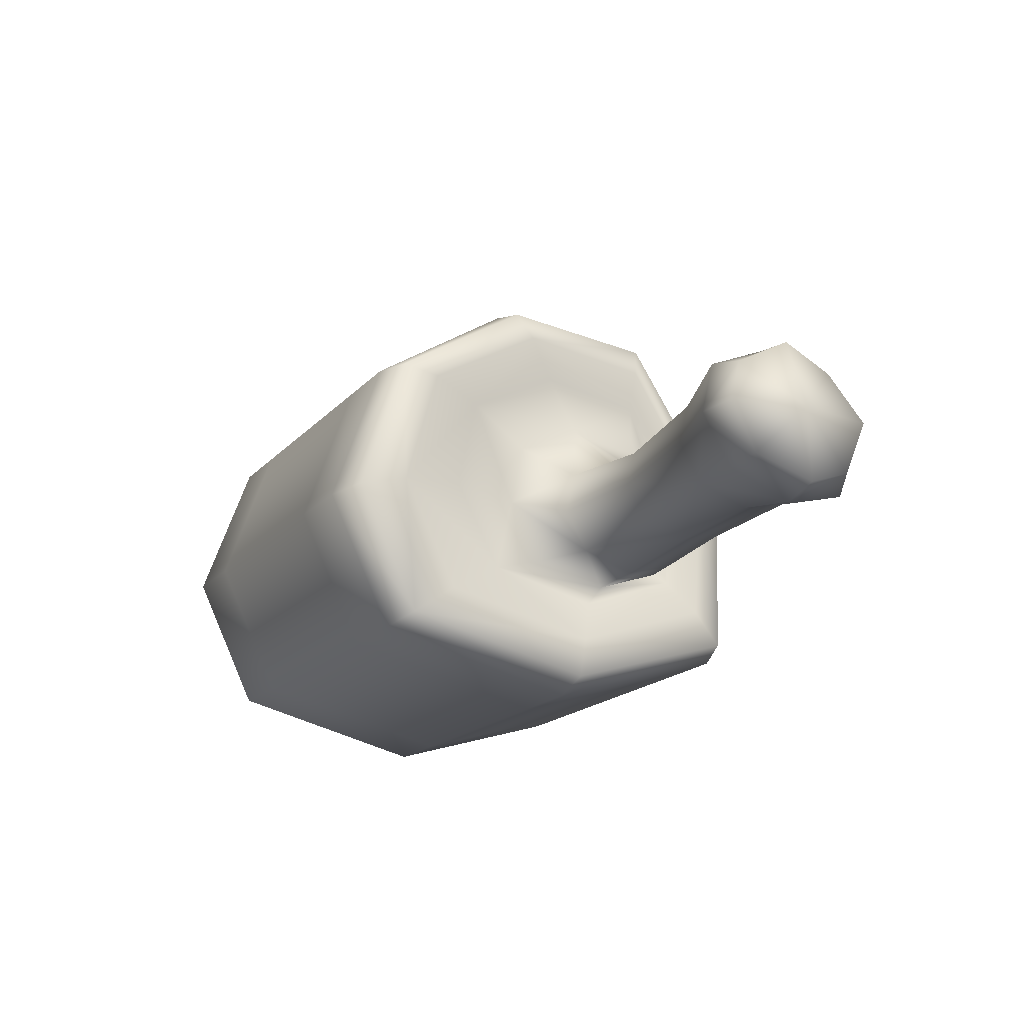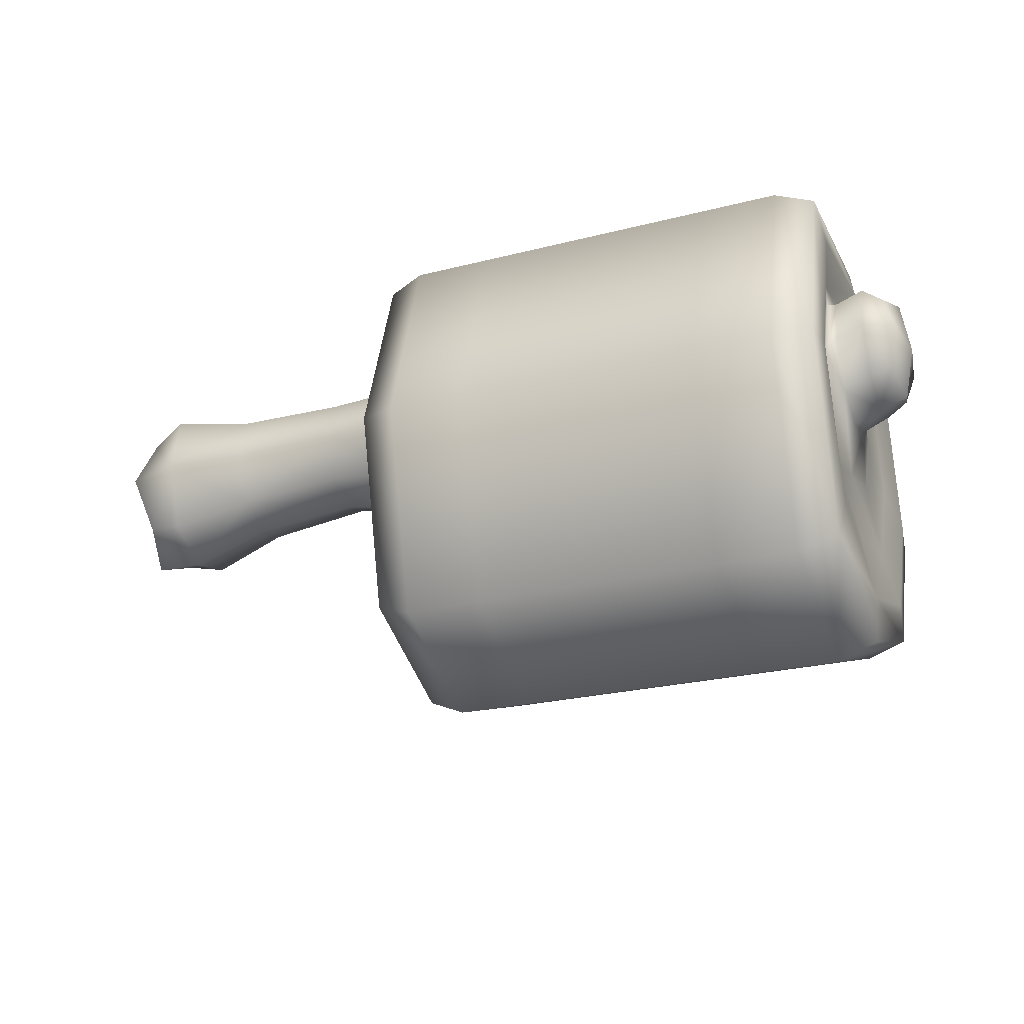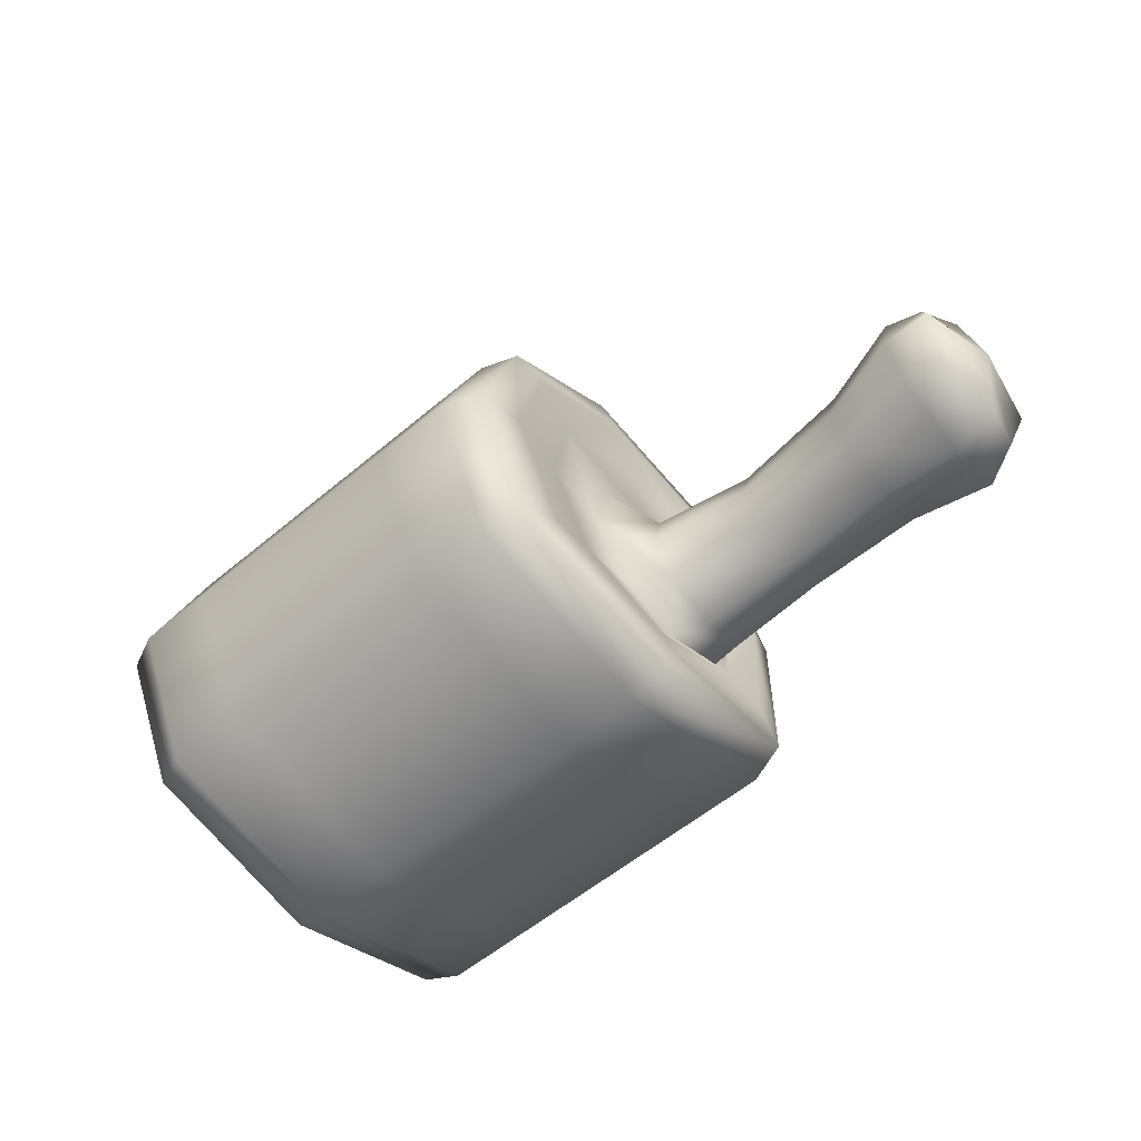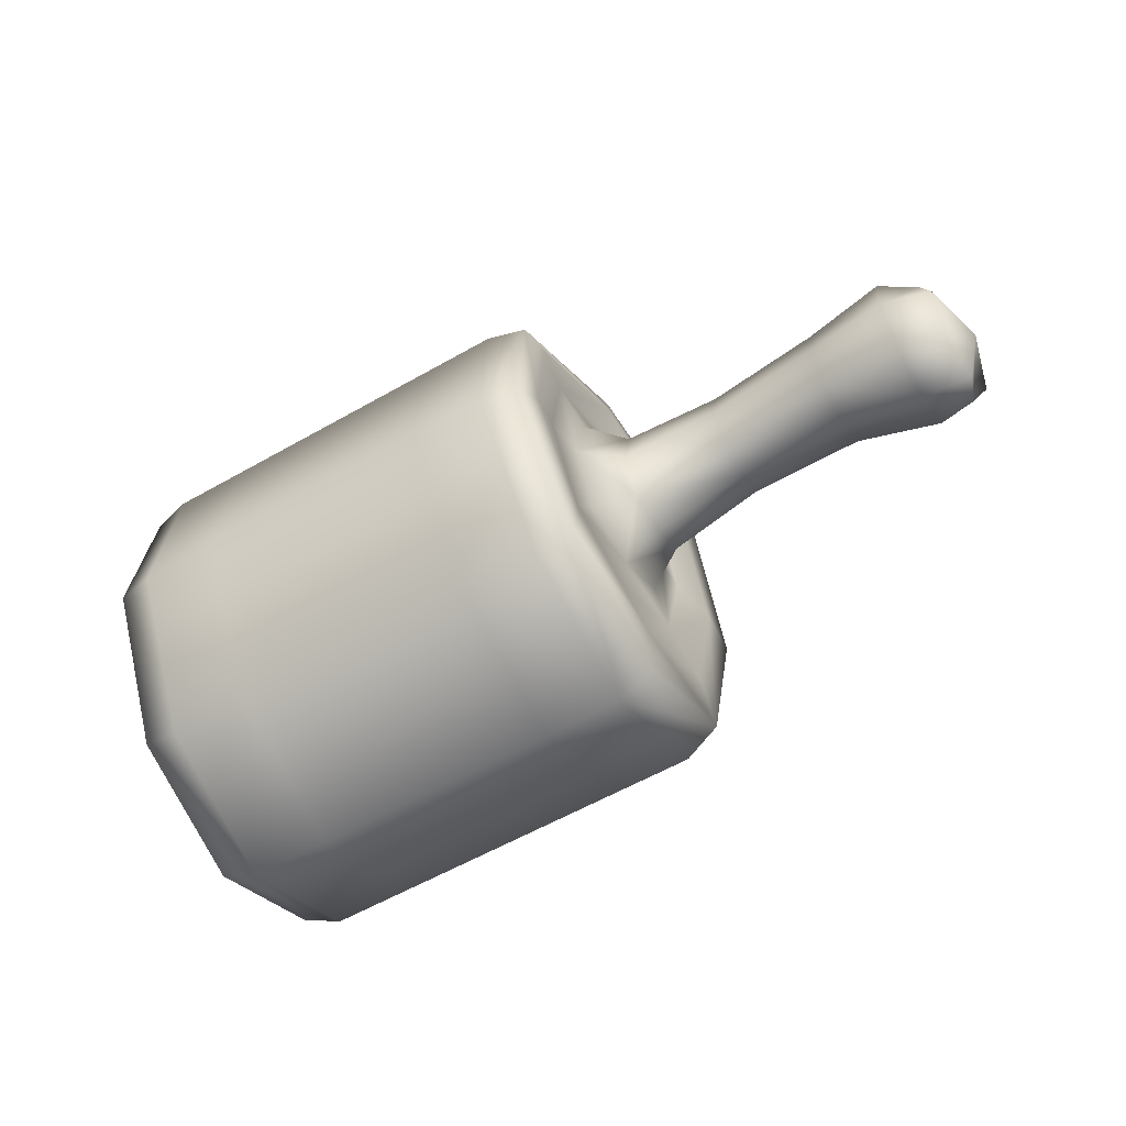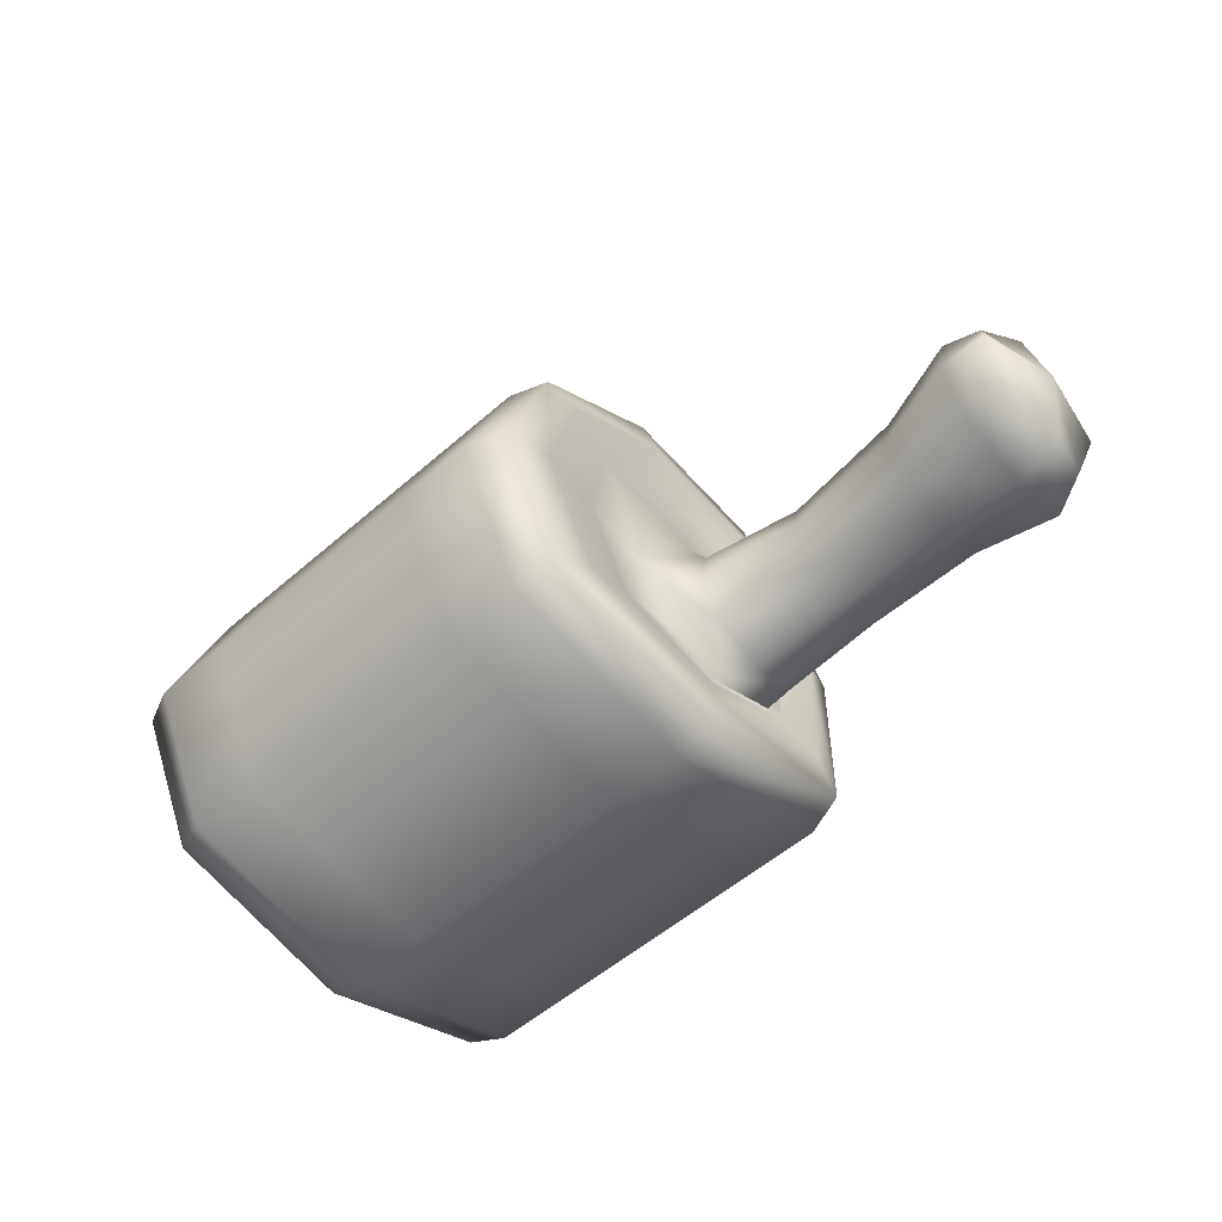
<metadata>
{"format":"obj","ext":"obj","renderer":"f3d","projection":"perspective","resolution":1024,"background":"white","views":[{"elev":-17.8,"azim":62.2,"up":"+Z"},{"elev":-24.0,"azim":-156.8,"up":"+Y"},{"elev":-55.8,"azim":41.6,"up":"+Z"},{"elev":-58.3,"azim":30.6,"up":"+Y"},{"elev":-53.1,"azim":43.3,"up":"+Z"}]}
</metadata>
<code>
g CookedPrimeMeat
v -0.5515 0.05313 0.2691
v -0.5708 0.08527 0.2865
v -0.5708 -0.008582 0.3169
v -0.5515 -0.08234 0.3047
v -0.5515 -0.1434 0.4136
v -0.5577 -0.187 0.27
v -0.5708 -0.05016 0.3896
v -0.5708 -0.03302 0.4642
v -0.5577 0.01828 0.2213
v -0.557 0.2029 0.2892
v -0.5812 -0.002821 0.1381
v -0.5515 0.1749 0.312
v -0.5515 0.1948 0.4387
v -0.5515 -0.12 0.5287
v -0.5515 -0.001768 0.5831
v -0.557 -0.2348 0.6015
v -0.5708 0.04931 0.5002
v -0.5708 0.1406 0.4828
v -0.5708 0.1847 0.3971
v -0.5577 -0.2735 0.4295
v -0.5812 -0.3995 0.4134
v -0.5515 0.1302 0.559
v -0.5537 0.1268 0.6571
v -0.5551 0.2275 0.4794
v -0.5708 0.2831 0.4908
v -0.5812 -0.2941 0.2076
v -0.5551 -0.06433 0.6876
v -0.5708 -0.1135 0.766
v -0.5786 0.2608 0.2257
v -0.5786 -0.3342 0.6385
v -0.5792 -0.3754 0.1504
v -0.5792 -0.0135 0.06251
v -0.5792 -0.4924 0.3893
v -0.5749 0.3154 0.1627
v -0.5749 -0.403 0.6529
v -0.5621 0.3335 0.4883
v -0.5621 -0.1454 0.8151
v -0.5535 0.1451 0.7892
v -0.5656 0.1348 0.7366
v -0.5515 0.05313 0.2691
v -0.5515 0.1749 0.312
v -0.5708 0.1701 0.3096
v -0.5708 0.08527 0.2865
v 0.2809 0.05419 0.2599
v 0.3402 0.176 0.3052
v 0.2809 0.1811 0.304
v 0.3402 0.08627 0.281
v 0.3402 -0.01298 0.3132
v 0.2809 -0.087 0.2976
v -0.5515 0.1948 0.4387
v -0.5708 0.1847 0.3971
v -0.5708 0.1701 0.3096
v -0.5515 0.1749 0.312
v 0.2809 0.202 0.436
v 0.3402 0.1449 0.4884
v 0.2809 0.1347 0.5616
v 0.3402 0.1915 0.3977
v 0.3402 0.176 0.3052
v 0.2809 0.1811 0.304
v -0.6235 -0.03449 0.3815
v -0.5708 -0.05016 0.3896
v -0.5708 -0.008582 0.3169
v -0.6235 0.005981 0.3115
v -0.6621 0.02147 0.3229
v -0.6756 -0.01714 0.3816
v -0.6235 -0.03449 0.3815
v -0.5708 -0.03302 0.4642
v -0.5708 -0.05016 0.3896
v -0.6235 -0.01713 0.452
v -0.6621 0.002075 0.4408
v -0.6756 -0.01714 0.3816
v 0.8921 0.08398 0.272
v 0.7385 -0.001178 0.3393
v 0.8921 -0.03979 0.3163
v 0.7385 0.09372 0.3054
v 0.7385 0.1798 0.3249
v 0.5236 0.09696 0.3023
v 0.8921 0.1963 0.2975
v 0.9605 0.1618 0.3159
v 0.9844 0.06673 0.2789
v 0.5236 0.1743 0.3198
v 0.3402 0.176 0.3052
v 0.3402 0.08627 0.281
v 0.8921 0.08398 0.272
v 0.8921 -0.03979 0.3163
v 0.9605 -0.03346 0.3235
v 0.9844 0.06673 0.2789
v -0.4924 -0.156 0.8315
v -0.5621 -0.1454 0.8151
v -0.5535 0.1451 0.7892
v -0.4843 0.1486 0.8067
v -0.3474 0.1486 0.8067
v -0.3524 -0.156 0.8315
v -0.1327 -0.156 0.8315
v -0.1327 0.1486 0.8067
v 0.08206 0.1486 0.8067
v -0.3599 -0.4259 0.6577
v -0.5047 -0.4259 0.6577
v -0.1327 -0.4259 0.6577
v 0.09452 -0.4259 0.6577
v 0.08704 -0.156 0.8315
v 0.2271 -0.156 0.8315
v 0.2189 0.1486 0.8067
v 0.2393 -0.4259 0.6577
v 0.2881 0.1451 0.7892
v 0.3096 -0.403 0.6529
v 0.2967 -0.1454 0.8151
v -0.4924 -0.156 0.8315
v -0.5749 -0.403 0.6529
v -0.5621 -0.1454 0.8151
v -0.5047 -0.4259 0.6577
v -0.5088 -0.5234 0.3813
v -0.5792 -0.4924 0.3893
v -0.5792 -0.3754 0.1504
v -0.5088 -0.4025 0.1314
v -0.3599 -0.4259 0.6577
v -0.3624 -0.4025 0.1314
v -0.3624 -0.5234 0.3813
v -0.1327 -0.5234 0.3813
v -0.1327 -0.4259 0.6577
v -0.1327 -0.4025 0.1314
v 0.09452 -0.4259 0.6577
v 0.09702 -0.4025 0.1314
v 0.09702 -0.5234 0.3813
v 0.2434 -0.5234 0.3813
v 0.2393 -0.4259 0.6577
v 0.2434 -0.4025 0.1314
v 0.3096 -0.403 0.6529
v 0.3138 -0.3754 0.1504
v 0.3138 -0.4924 0.3893
v 0.5236 0.09696 0.3023
v 0.3402 0.08627 0.281
v 0.3402 -0.01298 0.3132
v 0.5236 0.01169 0.3328
v 0.7385 -0.001178 0.3393
v 0.7385 0.09372 0.3054
v 0.2434 -0.01705 0.0373
v 0.2393 0.3337 0.1418
v 0.09452 0.3337 0.1418
v 0.3096 0.3154 0.1627
v 0.3138 -0.0135 0.06251
v 0.3138 -0.3754 0.1504
v 0.2434 -0.4025 0.1314
v 0.09702 -0.4025 0.1314
v 0.09702 -0.01705 0.0373
v -0.1327 -0.01705 0.0373
v -0.1327 0.3337 0.1418
v -0.1327 -0.4025 0.1314
v -0.3599 0.3337 0.1418
v -0.3624 -0.4025 0.1314
v -0.3624 -0.01705 0.0373
v -0.5088 -0.01705 0.0373
v -0.5047 0.3337 0.1418
v -0.5088 -0.4025 0.1314
v -0.5749 0.3154 0.1627
v -0.5792 -0.3754 0.1504
v -0.5792 -0.0135 0.06251
v 0.2271 0.3503 0.4875
v 0.2189 0.1486 0.8067
v 0.08206 0.1486 0.8067
v 0.2881 0.1451 0.7892
v 0.2967 0.3335 0.4883
v 0.3096 0.3154 0.1627
v 0.2393 0.3337 0.1418
v 0.09452 0.3337 0.1418
v 0.08704 0.3503 0.4875
v -0.1327 0.3503 0.4875
v -0.1327 0.1486 0.8067
v -0.1327 0.3337 0.1418
v -0.3474 0.1486 0.8067
v -0.3599 0.3337 0.1418
v -0.3524 0.3503 0.4875
v -0.4924 0.3503 0.4875
v -0.4843 0.1486 0.8067
v -0.5047 0.3337 0.1418
v -0.5535 0.1451 0.7892
v -0.5749 0.3154 0.1627
v -0.5621 0.3335 0.4883
v 0.3054 0.2831 0.4908
v 0.2967 0.3335 0.4883
v 0.3096 0.3154 0.1627
v 0.2881 0.1451 0.7892
v 0.3132 0.2608 0.2257
v 0.3158 -0.002821 0.1381
v 0.2903 0.2044 0.2872
v 0.3138 -0.0135 0.06251
v 0.3138 -0.3754 0.1504
v 0.3002 0.1348 0.7366
v 0.3054 -0.1135 0.766
v 0.2871 0.1279 0.6578
v 0.2967 -0.1454 0.8151
v 0.3096 -0.403 0.6529
v 0.2884 0.2292 0.4787
v 0.2809 0.202 0.436
v 0.2809 0.1811 0.304
v 0.2809 0.1347 0.5616
v 0.2809 -0.002828 0.5868
v 0.3402 0.1449 0.4884
v 0.3402 0.04831 0.5068
v 0.2809 0.05419 0.2599
v 0.3402 -0.03877 0.4688
v 0.291 0.01855 0.219
v 0.291 -0.1881 0.2682
v 0.2809 -0.087 0.2976
v 0.2809 -0.1506 0.4108
v 0.3402 -0.01298 0.3132
v 0.3402 -0.05693 0.3901
v 0.2884 -0.06459 0.6885
v 0.2903 -0.2363 0.6019
v 0.2809 -0.1261 0.5303
v 0.3158 -0.2941 0.2076
v 0.3158 -0.3995 0.4134
v 0.3138 -0.4924 0.3893
v 0.3132 -0.3342 0.6385
v 0.291 -0.2753 0.4288
v -0.6235 0.1968 0.3834
v -0.5708 0.1847 0.3971
v -0.5708 0.1406 0.4828
v -0.6235 0.1538 0.4689
v -0.5708 0.1701 0.3096
v -0.6621 0.1397 0.4489
v -0.6235 0.182 0.2975
v -0.6756 0.1795 0.3833
v -0.6621 0.1614 0.3172
v -0.6235 0.06406 0.4864
v -0.5708 0.04931 0.5002
v -0.5708 -0.03302 0.4642
v -0.6235 -0.01713 0.452
v -0.5708 0.1406 0.4828
v -0.6621 0.002075 0.4408
v -0.6235 0.1538 0.4689
v -0.6756 0.06662 0.4708
v -0.6621 0.1397 0.4489
v -0.6929 0.08116 0.3825
v -0.6756 -0.01714 0.3816
v -0.6621 0.02147 0.3229
v -0.6756 0.0957 0.2941
v -0.6621 0.002075 0.4408
v -0.6621 0.1614 0.3172
v -0.6756 0.06662 0.4708
v -0.6756 0.1795 0.3833
v -0.6621 0.1397 0.4489
v 1.015 0.04092 0.4032
v 0.9844 -0.0945 0.4041
v 0.9605 -0.0606 0.4886
v 0.9844 0.02518 0.5315
v 0.9605 -0.03346 0.3235
v 0.9605 0.1317 0.4994
v 0.9844 0.06673 0.2789
v 0.9844 0.1864 0.4064
v 0.9605 0.1618 0.3159
v -0.6235 0.09826 0.2785
v -0.6235 0.005981 0.3115
v -0.5708 -0.008582 0.3169
v -0.5708 0.08527 0.2865
v -0.6621 0.02147 0.3229
v -0.5708 0.1701 0.3096
v -0.6756 0.0957 0.2941
v -0.6235 0.182 0.2975
v -0.6621 0.1614 0.3172
v 0.8921 0.0381 0.5509
v 0.8921 -0.07079 0.5047
v 0.7385 -0.02494 0.4839
v 0.9605 -0.0606 0.4886
v 0.9844 0.02518 0.5315
v 0.9605 0.1317 0.4994
v 0.8921 0.1585 0.5274
v 0.7385 0.1508 0.5012
v 0.7385 0.05854 0.5193
v 0.5236 0.06536 0.4944
v 0.5236 -0.009662 0.4626
v 0.5236 0.1483 0.4782
v 0.3402 -0.03877 0.4688
v 0.3402 0.1449 0.4884
v 0.3402 0.04831 0.5068
v 0.5236 0.188 0.3992
v 0.5236 0.1483 0.4782
v 0.3402 0.1449 0.4884
v 0.3402 0.1915 0.3977
v 0.3402 0.176 0.3052
v 0.5236 0.1743 0.3198
v 0.7385 0.1508 0.5012
v 0.7385 0.1798 0.3249
v 0.7385 0.195 0.4133
v 0.8921 0.2162 0.4128
v 0.8921 0.1585 0.5274
v 0.8921 0.1963 0.2975
v 0.9605 0.1317 0.4994
v 0.9605 0.1618 0.3159
v 0.9844 0.1864 0.4064
v 0.5236 -0.0257 0.3975
v 0.5236 0.01169 0.3328
v 0.3402 -0.01298 0.3132
v 0.3402 -0.05693 0.3901
v 0.3402 -0.03877 0.4688
v 0.5236 -0.009662 0.4626
v 0.7385 -0.001178 0.3393
v 0.7385 -0.02494 0.4839
v 0.7385 -0.04279 0.4113
v 0.8921 -0.09407 0.4102
v 0.8921 -0.03979 0.3163
v 0.8921 -0.07079 0.5047
v 0.9605 -0.03346 0.3235
v 0.9605 -0.0606 0.4886
v 0.9844 -0.0945 0.4041
g CookedPrimeMeat_0
f 3 2 1
f 4 3 1
f 3 4 5
f 6 4 1
f 4 6 5
f 7 3 5
f 8 7 5
f 9 6 1
f 10 9 1
f 6 9 11
f 9 10 11
f 12 10 1
f 10 12 13
f 14 8 5
f 8 14 15
f 16 14 5
f 14 16 15
f 17 8 15
f 18 17 15
f 19 18 13
f 6 20 5
f 20 16 5
f 20 6 21
f 16 20 21
f 22 18 15
f 18 22 13
f 23 22 15
f 22 23 13
f 24 10 13
f 23 24 13
f 10 24 25
f 24 23 25
f 6 26 21
f 26 6 11
f 16 27 15
f 27 23 15
f 27 16 28
f 23 27 28
f 29 10 25
f 10 29 11
f 30 16 21
f 16 30 28
f 31 26 11
f 26 31 21
f 32 31 11
f 31 33 21
f 34 32 11
f 29 34 11
f 34 29 25
f 33 35 21
f 35 30 21
f 30 35 28
f 36 34 25
f 35 37 28
f 38 36 25
f 37 38 28
f 39 38 25
f 38 39 28
f 23 39 25
f 39 23 28
f 42 41 40
f 43 42 40
f 46 45 44
f 45 47 44
f 47 48 44
f 48 49 44
f 52 51 50
f 53 52 50
f 56 55 54
f 55 57 54
f 57 58 54
f 58 59 54
f 62 61 60
f 63 62 60
f 64 63 60
f 65 64 60
f 68 67 66
f 67 69 66
f 69 70 66
f 70 71 66
f 74 73 72
f 73 75 72
f 75 76 72
f 76 75 77
f 76 78 72
f 78 79 72
f 79 80 72
f 81 76 77
f 82 81 77
f 83 82 77
f 86 85 84
f 87 86 84
f 90 89 88
f 91 90 88
f 92 91 88
f 93 92 88
f 92 93 94
f 95 92 94
f 96 95 94
f 97 93 88
f 93 97 94
f 98 97 88
f 97 99 94
f 99 100 94
f 101 96 94
f 100 101 94
f 96 101 102
f 101 100 102
f 103 96 102
f 100 104 102
f 105 103 102
f 104 106 102
f 107 105 102
f 106 107 102
f 110 109 108
f 109 111 108
f 111 109 112
f 109 113 112
f 113 114 112
f 114 115 112
f 116 111 112
f 115 117 112
f 118 116 112
f 117 118 112
f 116 118 119
f 118 117 119
f 120 116 119
f 117 121 119
f 122 120 119
f 121 123 119
f 124 122 119
f 123 124 119
f 122 124 125
f 124 123 125
f 126 122 125
f 123 127 125
f 128 126 125
f 127 129 125
f 130 128 125
f 129 130 125
f 133 132 131
f 134 133 131
f 135 134 131
f 136 135 131
f 139 138 137
f 138 140 137
f 140 141 137
f 141 142 137
f 142 143 137
f 143 144 137
f 145 139 137
f 144 145 137
f 139 145 146
f 145 144 146
f 147 139 146
f 144 148 146
f 149 147 146
f 148 150 146
f 151 149 146
f 150 151 146
f 149 151 152
f 151 150 152
f 153 149 152
f 150 154 152
f 155 153 152
f 154 156 152
f 157 155 152
f 156 157 152
f 160 159 158
f 159 161 158
f 161 162 158
f 162 163 158
f 163 164 158
f 164 165 158
f 166 160 158
f 165 166 158
f 160 166 167
f 166 165 167
f 168 160 167
f 165 169 167
f 170 168 167
f 169 171 167
f 172 170 167
f 171 172 167
f 170 172 173
f 172 171 173
f 174 170 173
f 171 175 173
f 176 174 173
f 175 177 173
f 178 176 173
f 177 178 173
f 181 180 179
f 180 182 179
f 183 181 179
f 181 183 184
f 185 183 179
f 183 185 184
f 186 181 184
f 187 186 184
f 182 188 179
f 188 182 189
f 188 190 179
f 190 188 189
f 182 191 189
f 191 192 189
f 193 185 179
f 190 193 179
f 185 193 194
f 193 190 194
f 195 185 194
f 190 196 194
f 196 190 197
f 198 196 197
f 199 198 197
f 185 195 200
f 201 199 197
f 202 185 200
f 203 202 200
f 185 202 184
f 202 203 184
f 204 203 200
f 203 204 205
f 204 206 205
f 206 207 205
f 207 201 205
f 190 208 197
f 208 209 197
f 208 190 189
f 209 208 189
f 210 201 197
f 201 210 205
f 209 210 197
f 210 209 205
f 203 211 184
f 211 203 212
f 211 187 184
f 187 211 212
f 213 187 212
f 192 213 212
f 192 214 189
f 214 209 189
f 214 192 212
f 209 214 212
f 209 215 205
f 215 203 205
f 203 215 212
f 215 209 212
f 218 217 216
f 219 218 216
f 217 220 216
f 221 219 216
f 220 222 216
f 223 221 216
f 222 224 216
f 224 223 216
f 227 226 225
f 228 227 225
f 226 229 225
f 230 228 225
f 229 231 225
f 232 230 225
f 231 233 225
f 233 232 225
f 236 235 234
f 237 236 234
f 235 238 234
f 239 237 234
f 238 240 234
f 241 239 234
f 240 242 234
f 242 241 234
f 245 244 243
f 246 245 243
f 244 247 243
f 248 246 243
f 247 249 243
f 250 248 243
f 249 251 243
f 251 250 243
f 254 253 252
f 255 254 252
f 253 256 252
f 257 255 252
f 256 258 252
f 259 257 252
f 258 260 252
f 260 259 252
f 263 262 261
f 262 264 261
f 264 265 261
f 265 266 261
f 266 267 261
f 267 268 261
f 269 263 261
f 268 269 261
f 263 269 270
f 269 268 270
f 271 263 270
f 268 272 270
f 273 271 270
f 272 274 270
f 275 273 270
f 274 275 270
f 278 277 276
f 279 278 276
f 280 279 276
f 281 280 276
f 277 282 276
f 283 281 276
f 282 284 276
f 284 283 276
f 284 282 285
f 283 284 285
f 282 286 285
f 287 283 285
f 286 288 285
f 289 287 285
f 288 290 285
f 290 289 285
f 293 292 291
f 294 293 291
f 295 294 291
f 296 295 291
f 292 297 291
f 298 296 291
f 297 299 291
f 299 298 291
f 299 297 300
f 298 299 300
f 297 301 300
f 302 298 300
f 301 303 300
f 304 302 300
f 303 305 300
f 305 304 300

</code>
